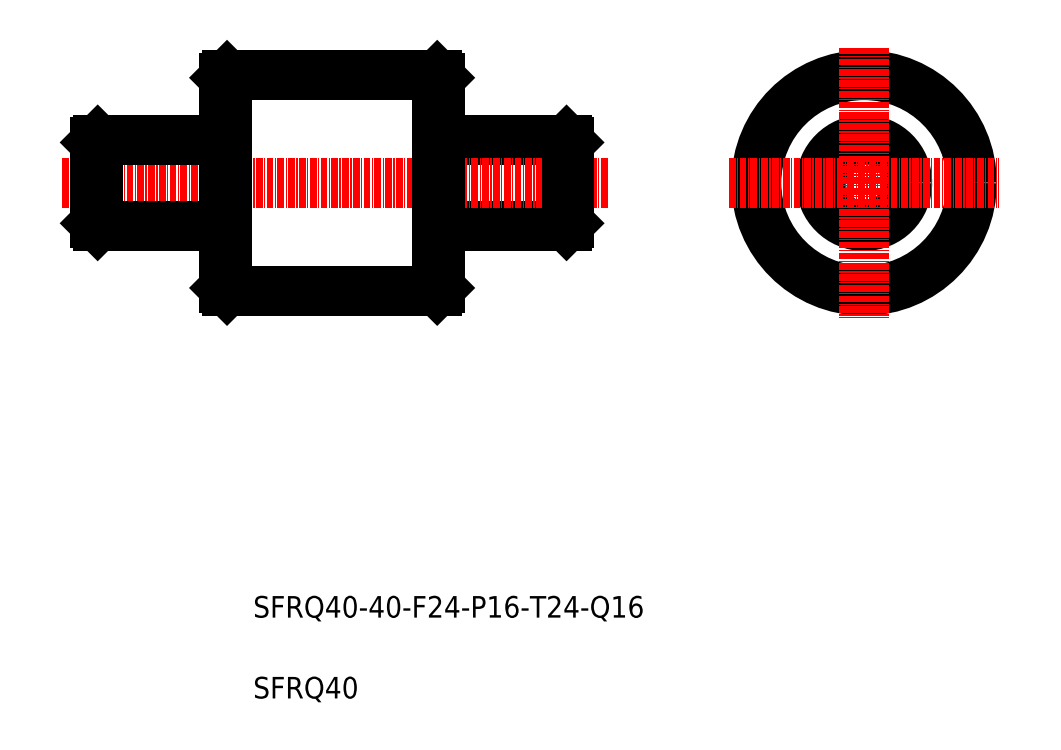
<metadata>
{"format":"dxf","ext":"dxf","renderer":"ezdxf+matplotlib","layout":"modelspace","background":"white","min_lineweight":24,"dpi":150}
</metadata>
<code>
0
SECTION
2
ENTITIES
0
LINE
8
0
10
131.4
20
165.7
30
0
11
108.1
21
165.7
31
0
0
LINE
8
0
10
131.4
20
149.7
30
0
11
108.1
21
149.7
31
0
0
LINE
8
CENTER
10
37.79
20
157.7
30
0
11
139.2
21
157.7
31
0
0
LINE
8
0
10
68.44
20
177.7
30
0
11
68.44
21
137.7
31
0
0
LINE
8
0
10
107.4
20
177.7
30
0
11
107.4
21
137.7
31
0
0
LINE
8
0
10
67.94
20
138.2
30
0
11
67.94
21
177.2
31
0
0
LINE
8
0
10
107.9
20
177.2
30
0
11
107.9
21
138.2
31
0
0
LINE
8
0
10
43.94
20
150.2
30
0
11
43.94
21
165.2
31
0
0
LINE
8
0
10
44.44
20
165.7
30
0
11
44.44
21
149.7
31
0
0
TEXT
8
0
10
73.28
20
77.03
30
0
40
4
1
SFRQ40-40-F24-P16-T24-Q16
0
TEXT
8
0
10
73.28
20
62.03
30
0
40
4
1
SFRQ40
0
LINE
8
0
10
107.4
20
137.7
30
0
11
68.44
21
137.7
31
0
0
LINE
8
0
10
44.44
20
149.7
30
0
11
67.74
21
149.7
31
0
0
LINE
8
0
10
43.94
20
150.2
30
0
11
44.44
21
149.7
31
0
0
LINE
8
0
10
68.44
20
137.7
30
0
11
67.94
21
138.2
31
0
0
ARC
8
0
10
67.74
20
149.5
30
0
40
0.2
50
0
51
90
0
LINE
8
0
10
107.9
20
138.2
30
0
11
107.4
21
137.7
31
0
0
ARC
8
0
10
108.1
20
149.5
30
0
40
0.2
50
90
51
180
0
LINE
8
0
10
68.44
20
177.7
30
0
11
107.4
21
177.7
31
0
0
LINE
8
0
10
44.44
20
165.7
30
0
11
67.74
21
165.7
31
0
0
LINE
8
0
10
43.94
20
165.2
30
0
11
44.44
21
165.7
31
0
0
LINE
8
0
10
68.44
20
157.7
30
0
11
68.44
21
157.7
31
0
0
LINE
8
0
10
68.44
20
167.7
30
0
11
68.44
21
167.7
31
0
0
ARC
8
0
10
67.74
20
165.9
30
0
40
0.2
50
270
51
0
0
LINE
8
0
10
67.94
20
177.2
30
0
11
68.44
21
177.7
31
0
0
ARC
8
0
10
108.1
20
165.9
30
0
40
0.2
50
180
51
270
0
LINE
8
0
10
107.4
20
177.7
30
0
11
107.9
21
177.2
31
0
0
CIRCLE
8
0
10
186.6
20
157.7
30
0
40
20
0
CIRCLE
8
0
10
186.6
20
157.7
30
0
40
8
0
LINE
8
0
10
131.4
20
165.7
30
0
11
131.4
21
149.7
31
0
0
LINE
8
0
10
131.9
20
150.2
30
0
11
131.9
21
165.2
31
0
0
LINE
8
CENTER
10
186.6
20
182.8
30
0
11
186.6
21
132.6
31
0
0
LINE
8
0
10
131.9
20
150.2
30
0
11
131.4
21
149.7
31
0
0
LINE
8
CENTER
10
161.6
20
157.7
30
0
11
211.7
21
157.7
31
0
0
LINE
8
0
10
131.9
20
165.2
30
0
11
131.4
21
165.7
31
0
0
ENDSEC
0
EOF

</code>
